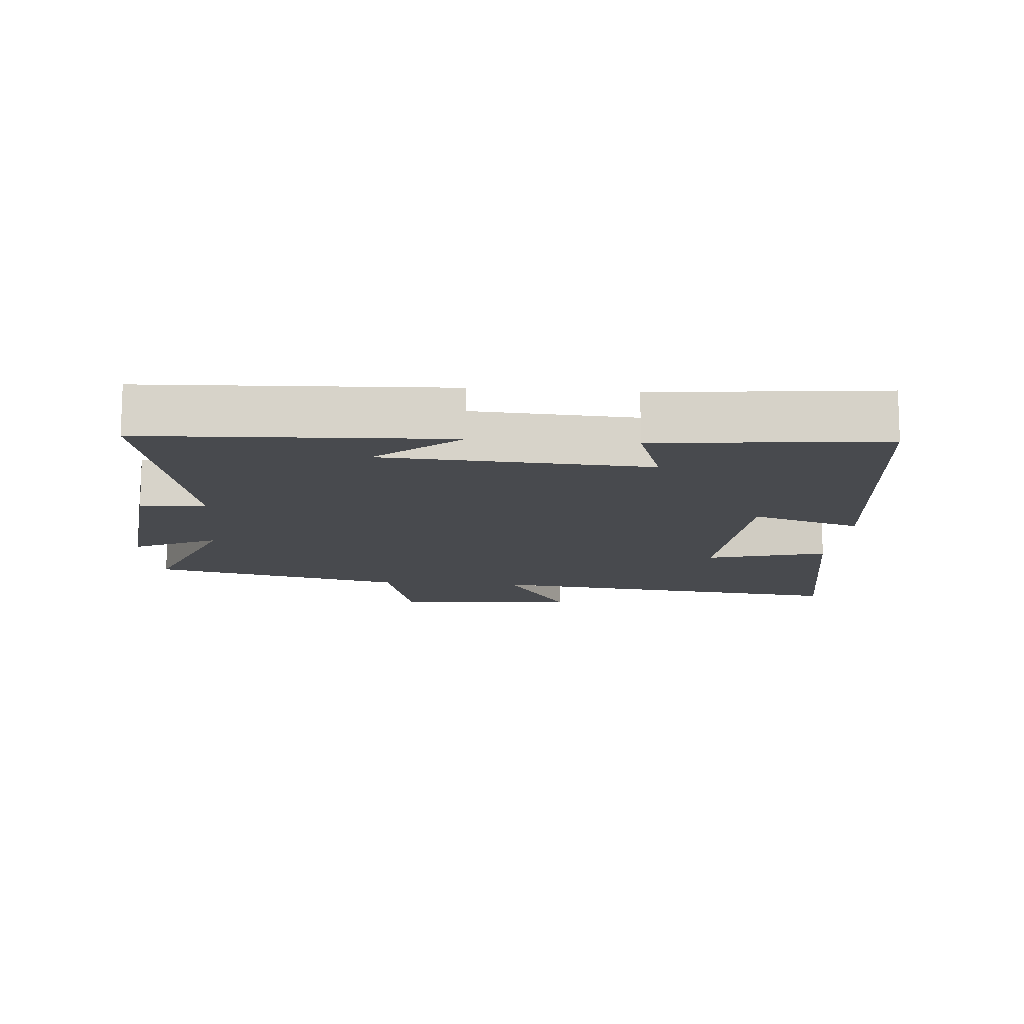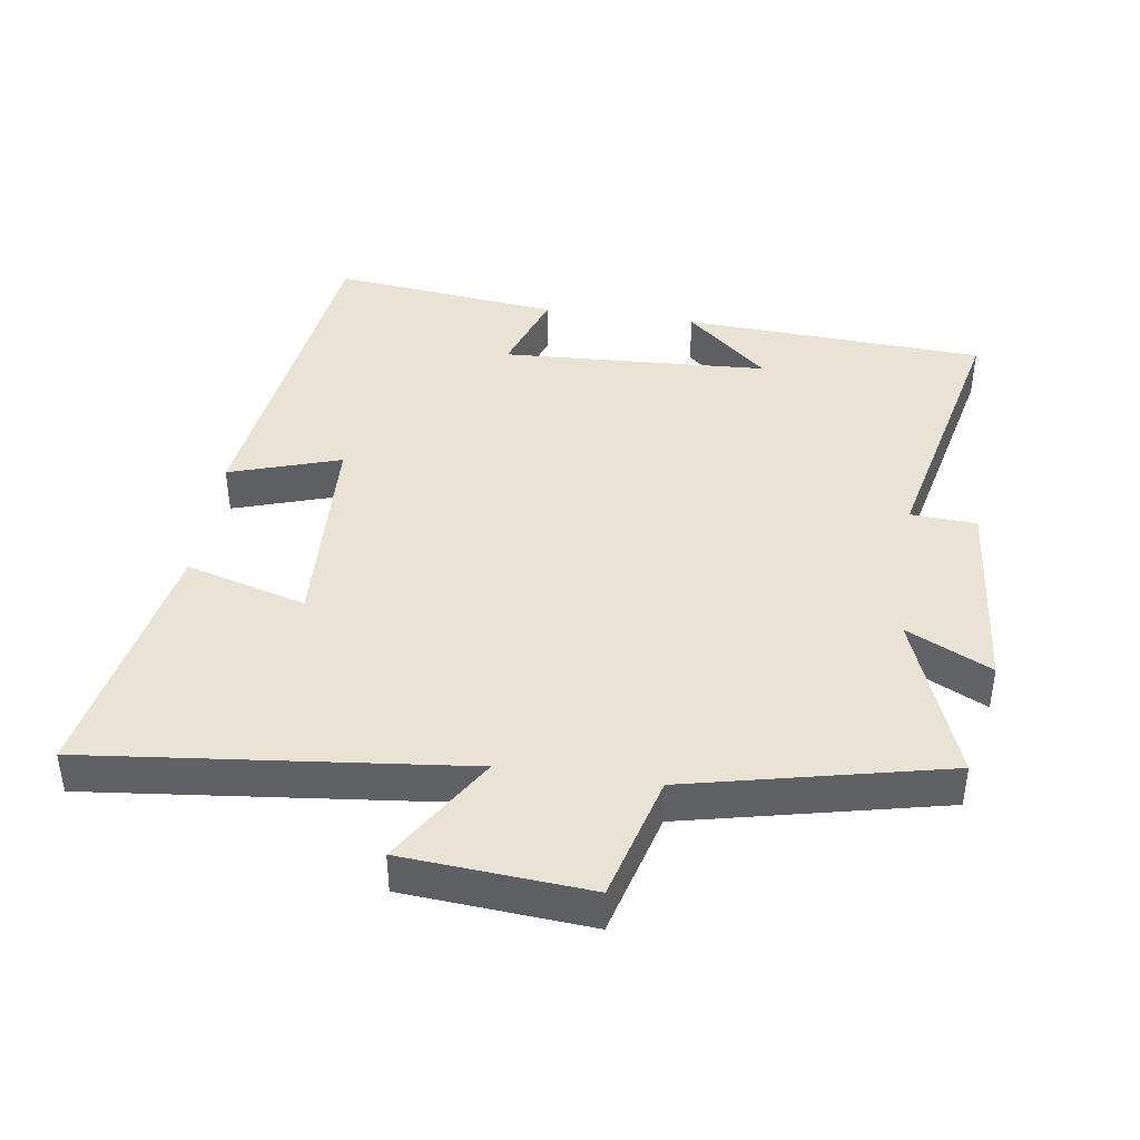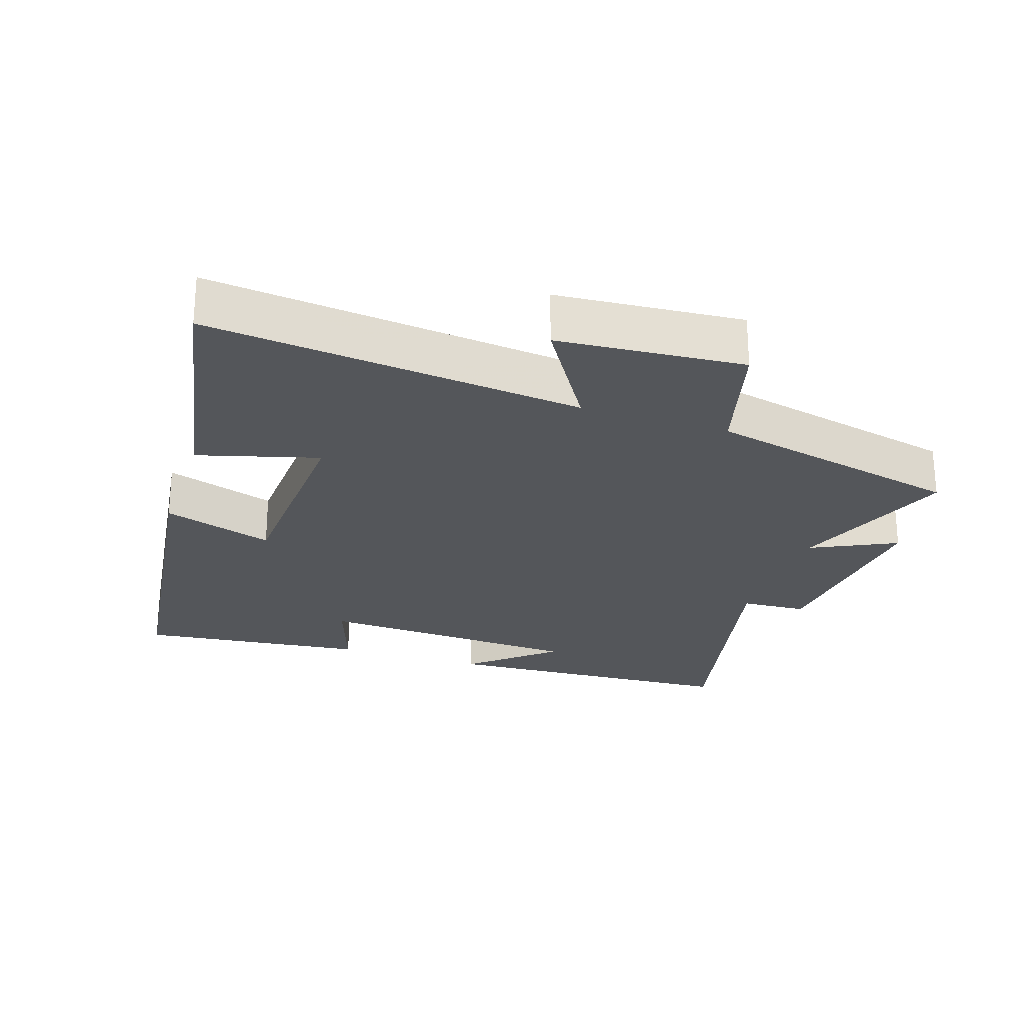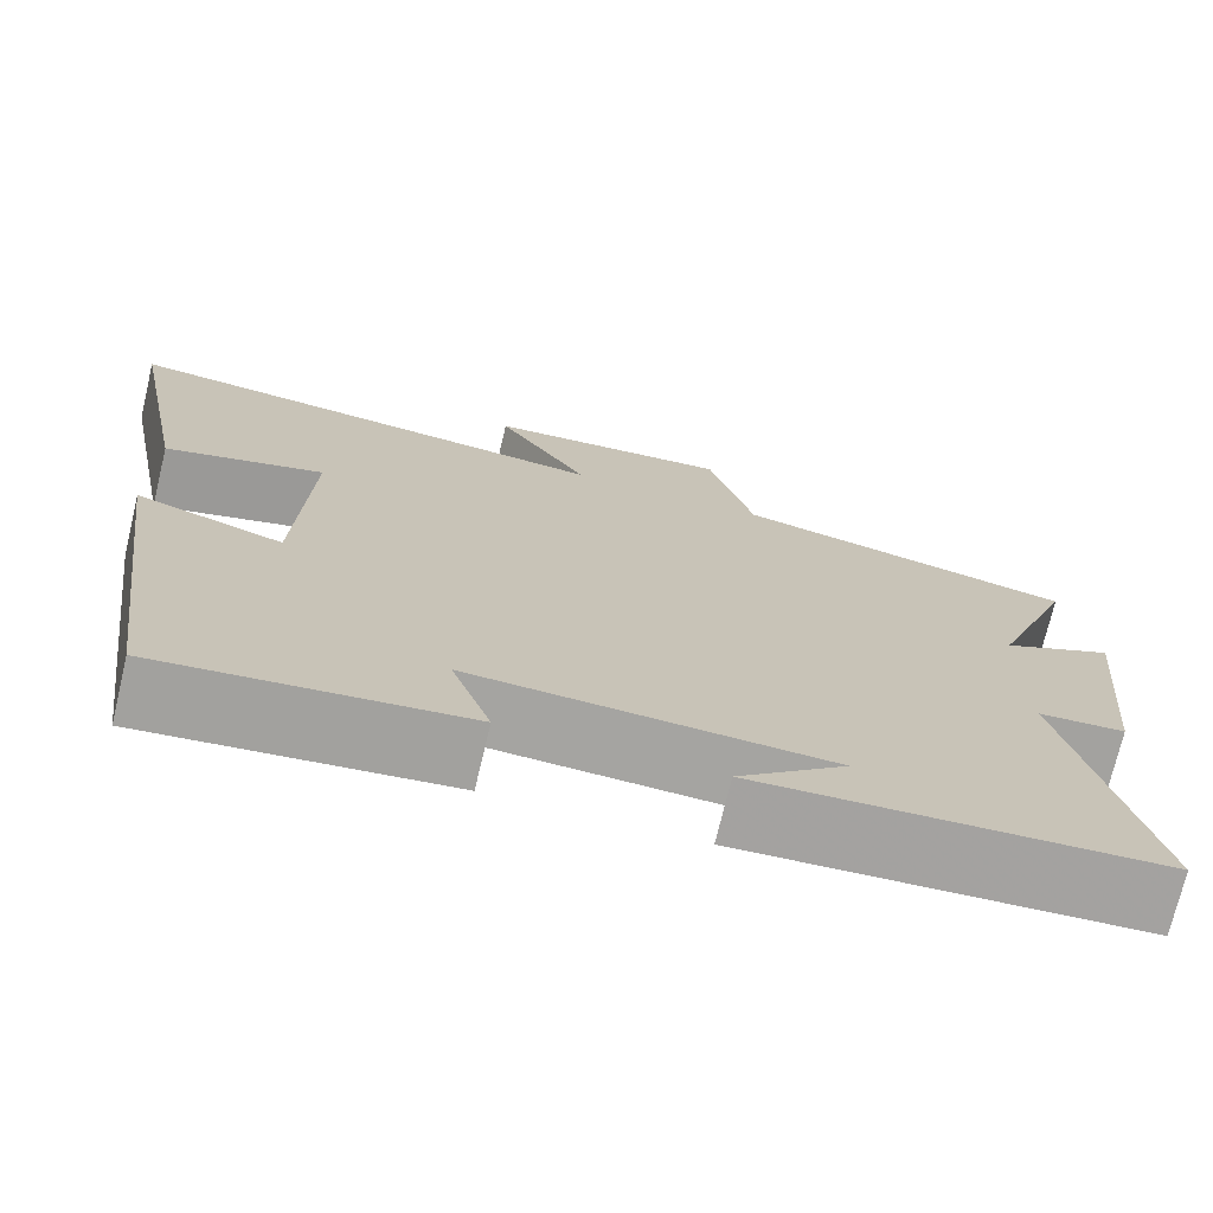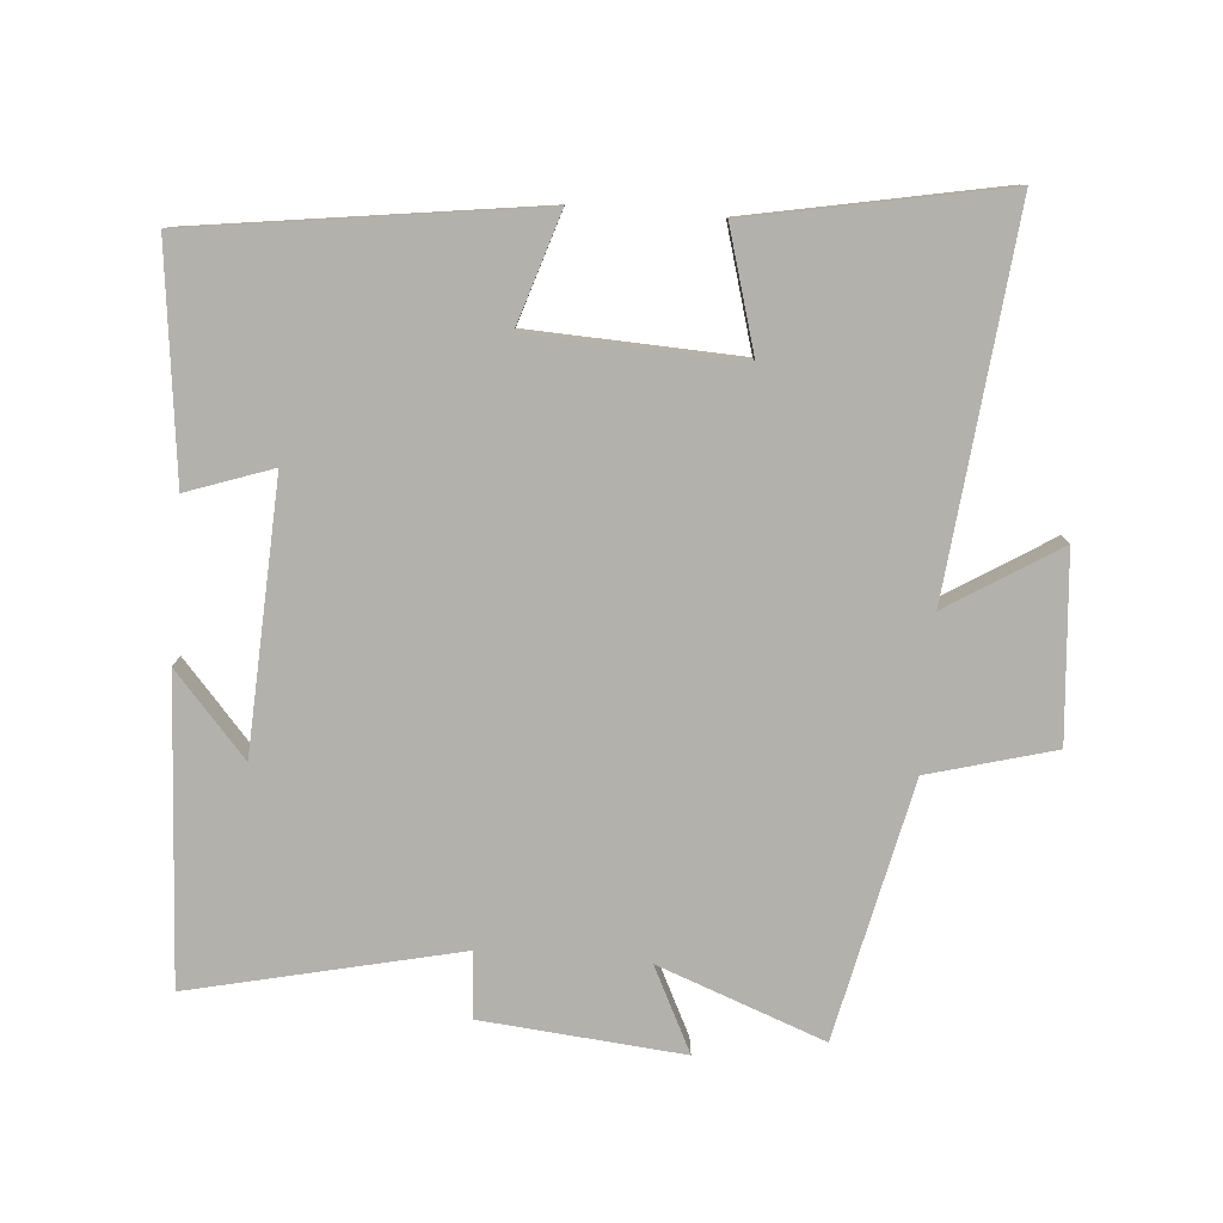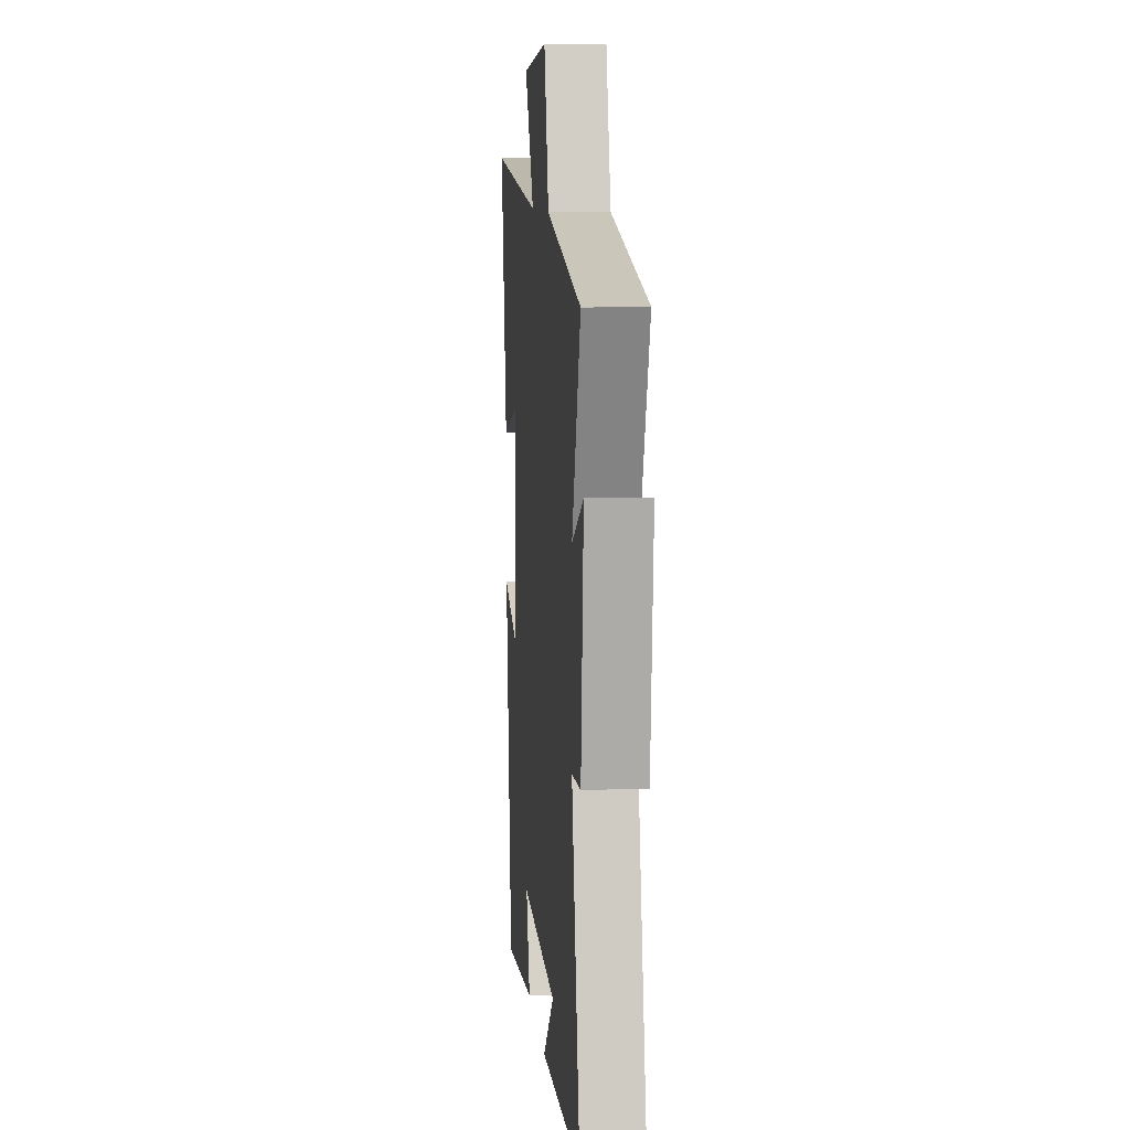
<metadata>
{"format":"obj","ext":"obj","renderer":"f3d","projection":"perspective","resolution":1024,"background":"white","views":[{"elev":-12.9,"azim":174.8,"up":"+Y"},{"elev":42.0,"azim":8.2,"up":"+Y"},{"elev":-25.2,"azim":-18.5,"up":"+Y"},{"elev":-73.1,"azim":-13.4,"up":"+Z"},{"elev":-79.0,"azim":-94.5,"up":"+Y"},{"elev":8.5,"azim":84.9,"up":"+Z"}]}
</metadata>
<code>
v -0.431 0.07 -0.539
v -0.5 0.07 -0.028
v -0.335 0.07 -0.081
v -0.321 0.07 0.233
v -0.5 0.07 0.182
v -0.572 0.07 0.559
v -0.014 0.07 0.5
v -0.117 0.07 0.665
v 0.159 0.07 0.687
v 0.21 0.07 0.5
v 0.593 0.07 0.415
v 0.5 0.07 0.168
v 0.626 0.07 0.23
v 0.598 0.07 -0.07
v 0.5 0.07 -0.076
v 0.59 0.07 -0.475
v 0.14 0.07 -0.5
v 0.262 0.07 -0.393
v -0.136 0.07 -0.373
v -0.092 0.07 -0.5
v -0.431 0 -0.539
v -0.5 0 -0.028
v -0.335 0 -0.081
v -0.321 0 0.233
v -0.5 0 0.182
v -0.572 0 0.559
v -0.014 0 0.5
v -0.117 0 0.665
v 0.159 0 0.687
v 0.21 0 0.5
v 0.593 0 0.415
v 0.5 0 0.168
v 0.626 0 0.23
v 0.598 0 -0.07
v 0.5 0 -0.076
v 0.59 0 -0.475
v 0.14 0 -0.5
v 0.262 0 -0.393
v -0.136 0 -0.373
v -0.092 0 -0.5
f 19 20 1 2
f 18 19 2 3
f 16 17 18
f 15 16 18 3
f 12 13 14 15
f 12 15 3 4
f 10 11 12 4
f 7 8 9 10
f 7 10 4 5
f 5 6 7
f 22 21 40 39
f 23 22 39 38
f 38 37 36
f 23 38 36 35
f 35 34 33 32
f 24 23 35 32
f 24 32 31 30
f 30 29 28 27
f 25 24 30 27
f 27 26 25
f 1 21 22 2
f 2 22 23 3
f 3 23 24 4
f 4 24 25 5
f 5 25 26 6
f 6 26 27 7
f 7 27 28 8
f 8 28 29 9
f 9 29 30 10
f 10 30 31 11
f 11 31 32 12
f 12 32 33 13
f 13 33 34 14
f 14 34 35 15
f 15 35 36 16
f 16 36 37 17
f 17 37 38 18
f 18 38 39 19
f 19 39 40 20
f 20 40 21 1

</code>
